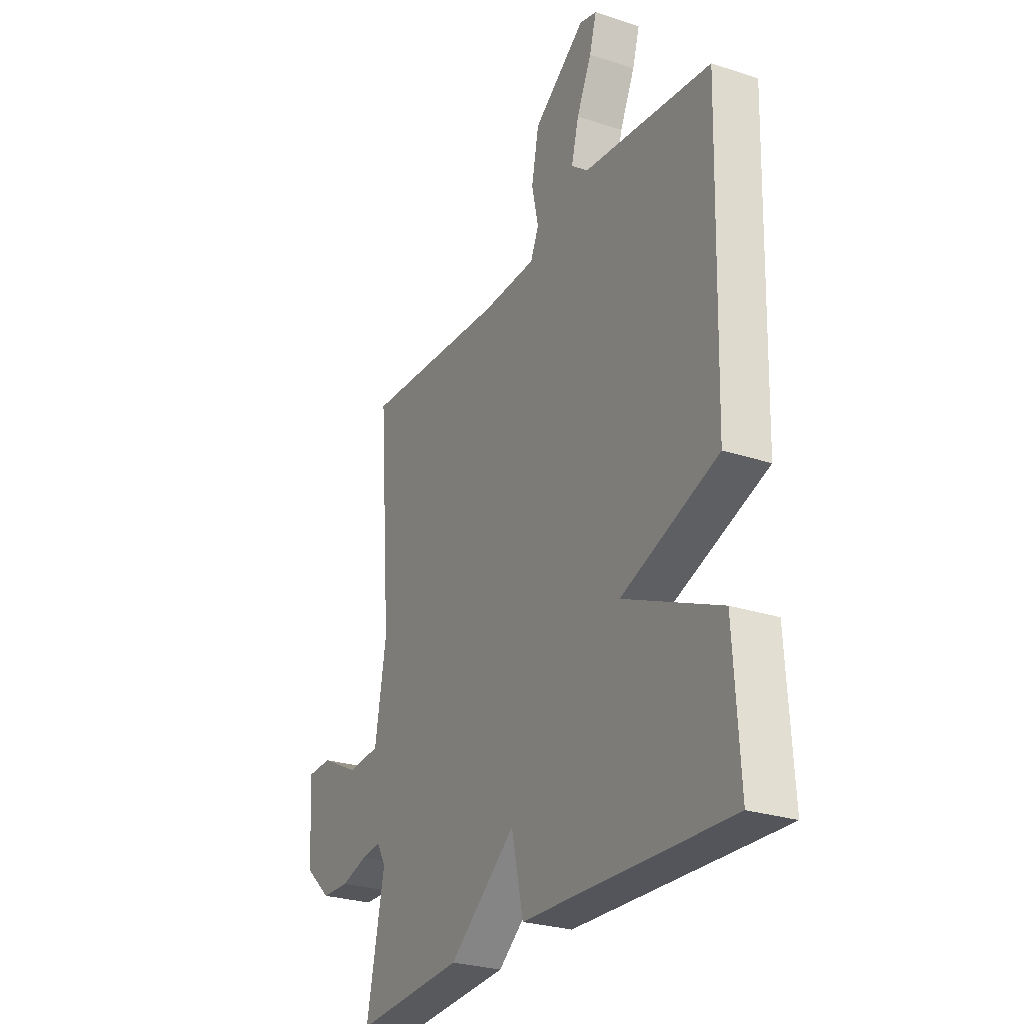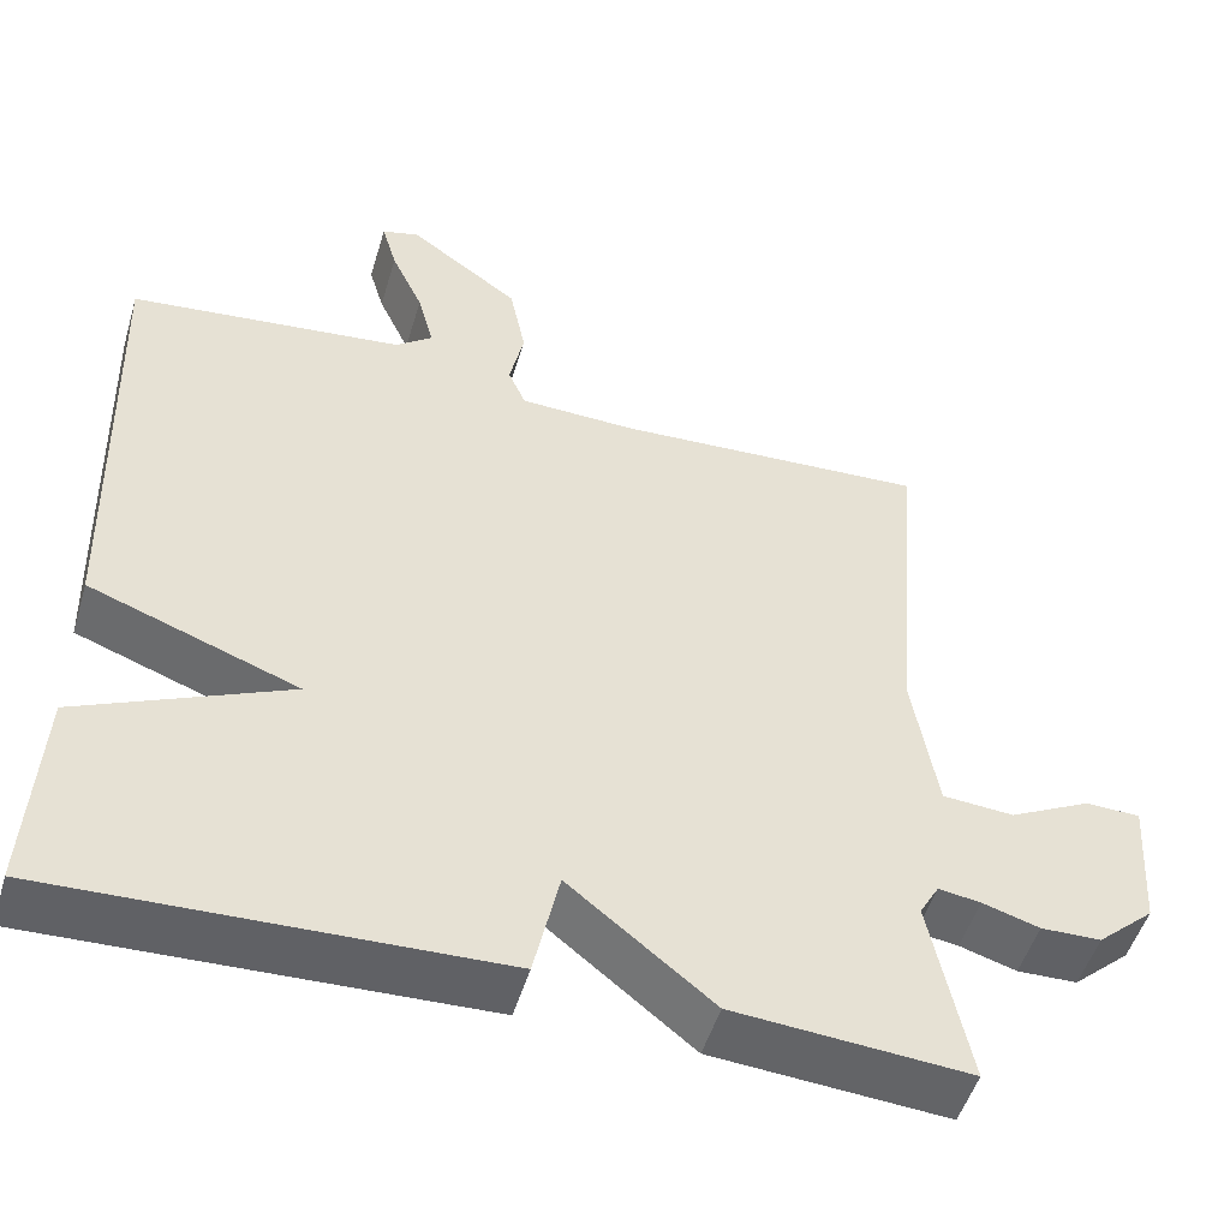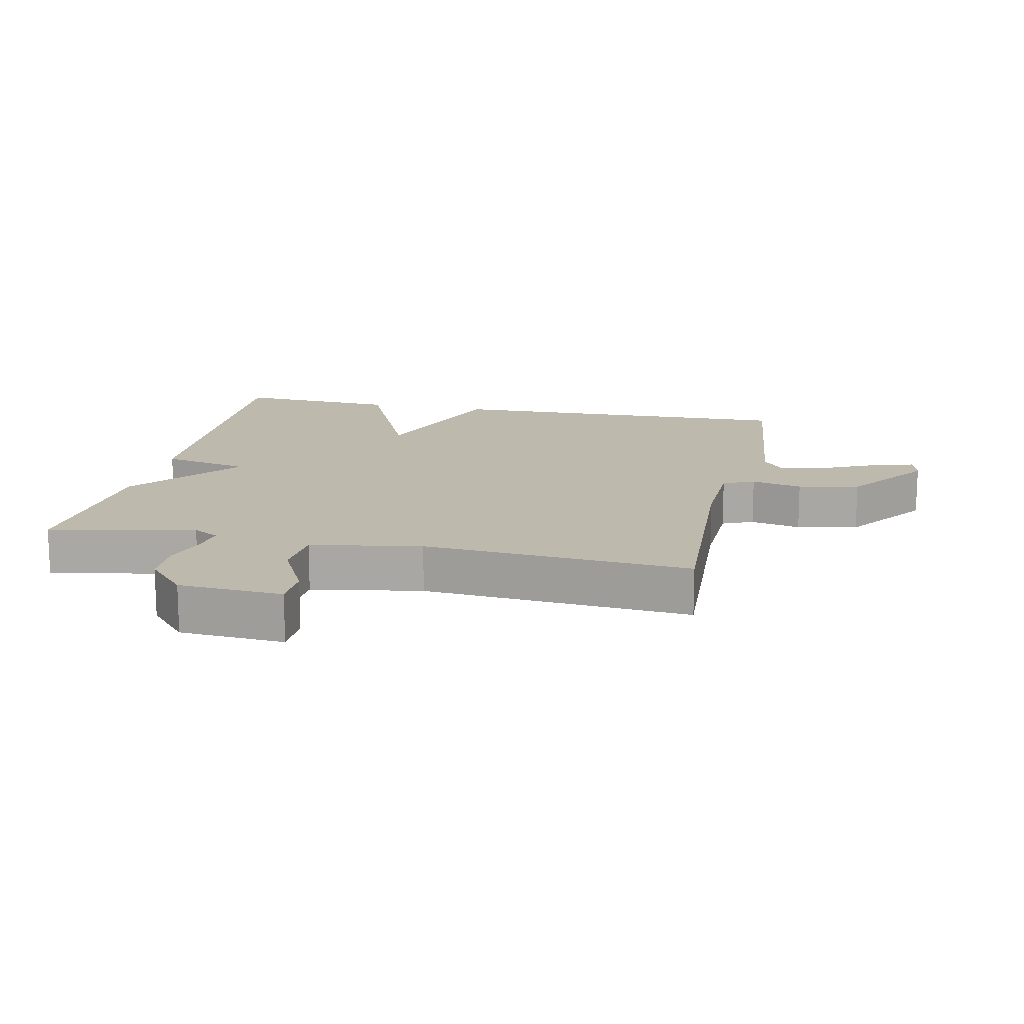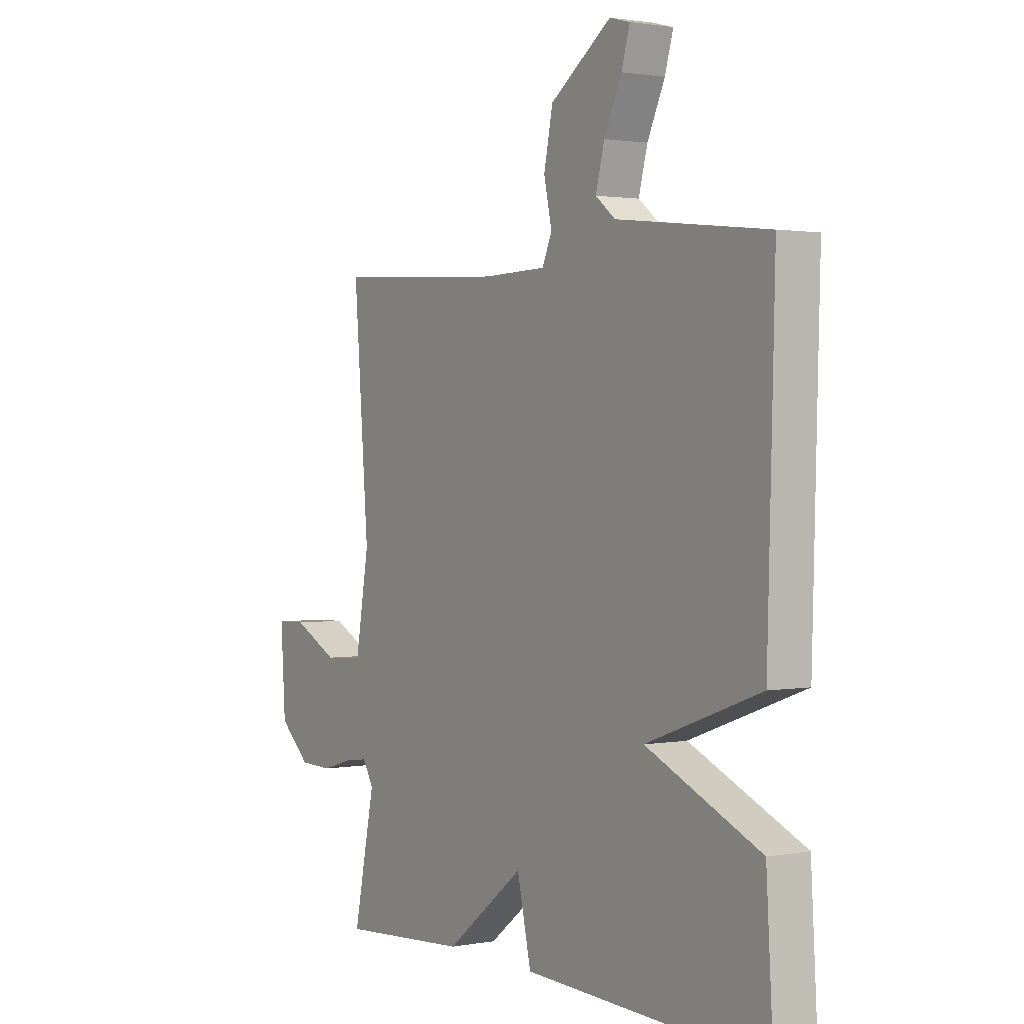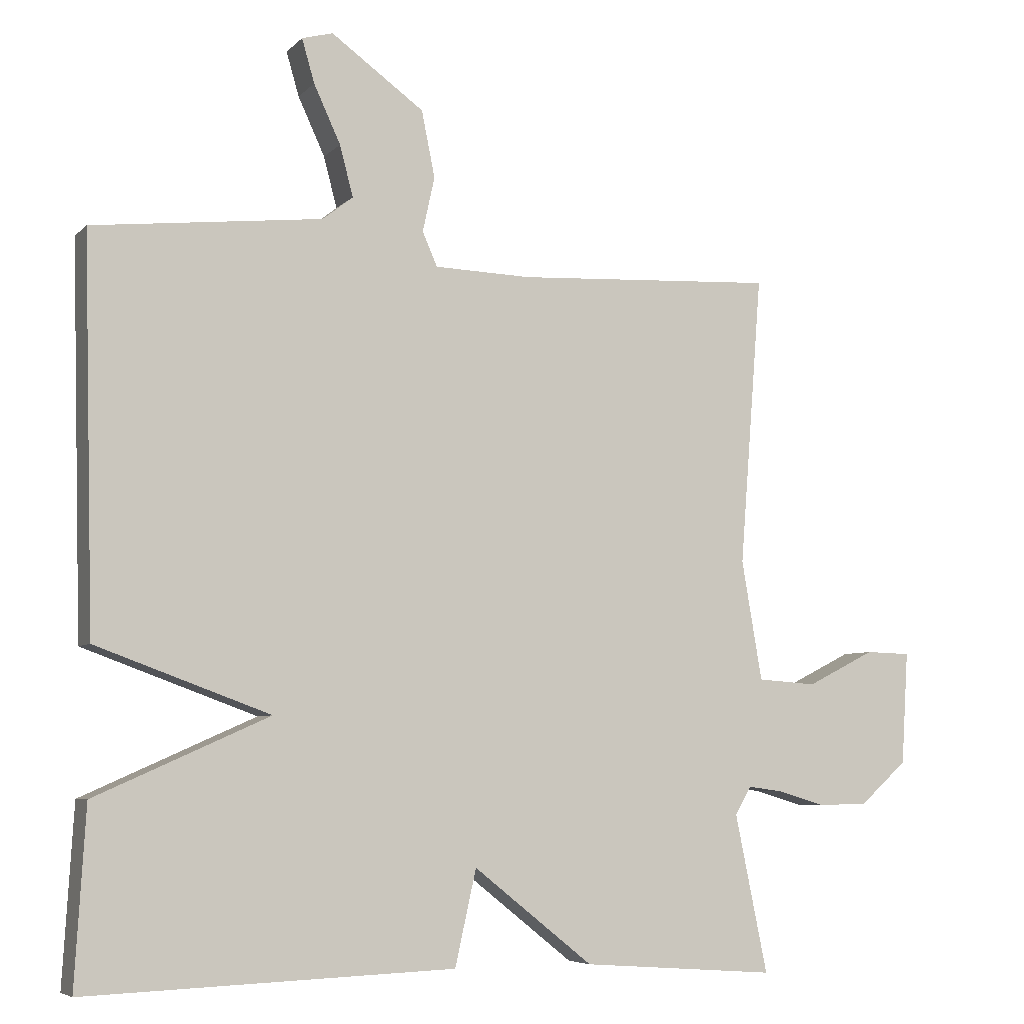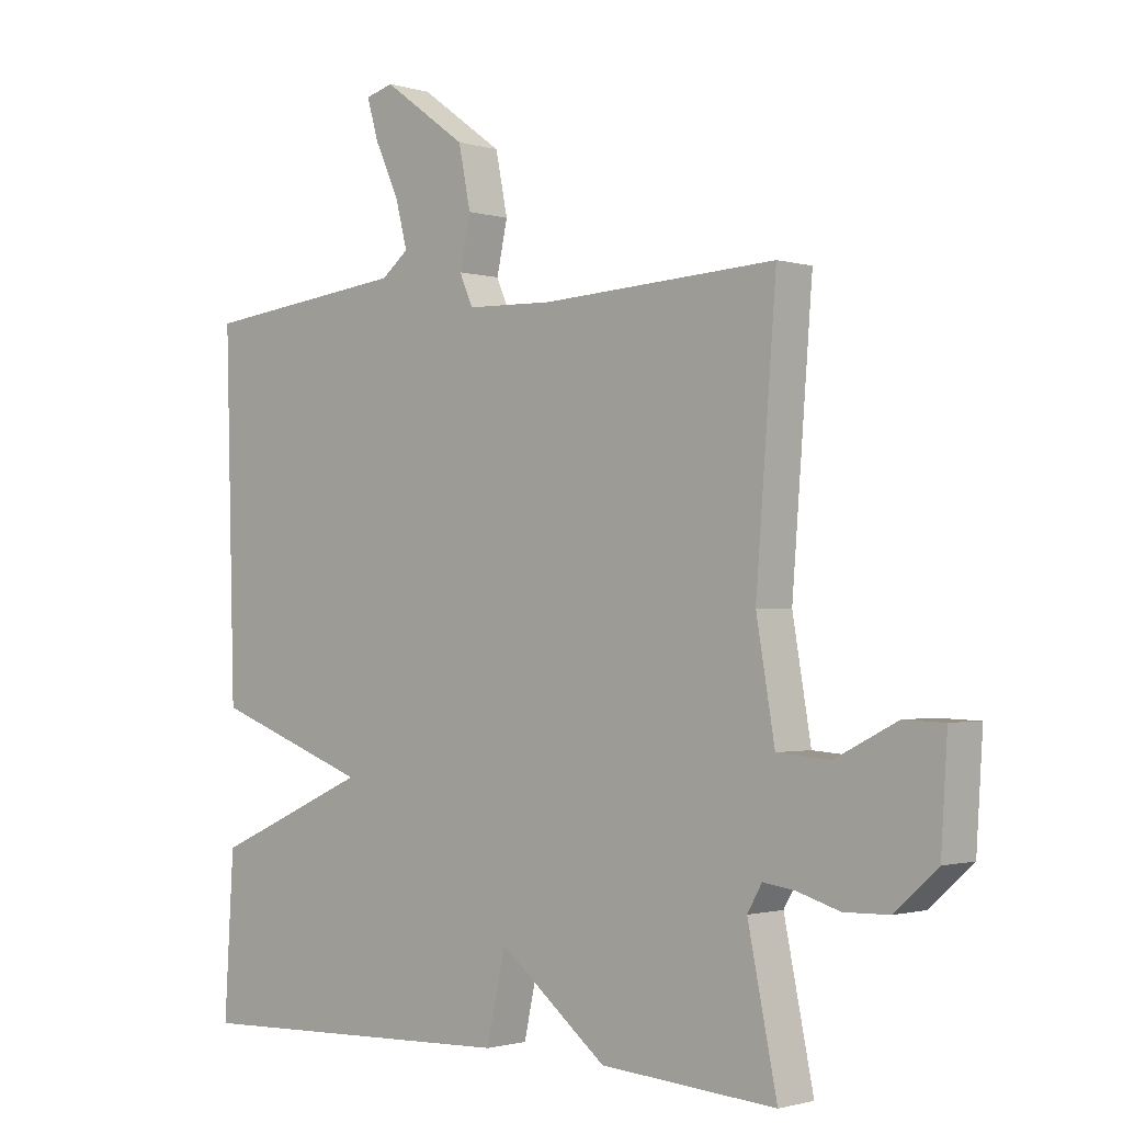
<metadata>
{"format":"obj","ext":"obj","renderer":"f3d","projection":"perspective","resolution":1024,"background":"white","views":[{"elev":-26.8,"azim":62.8,"up":"+Z"},{"elev":-50.5,"azim":163.4,"up":"+Z"},{"elev":15.1,"azim":-77.9,"up":"+Y"},{"elev":1.6,"azim":56.5,"up":"+Z"},{"elev":-6.0,"azim":157.3,"up":"+Z"},{"elev":-1.3,"azim":-137.2,"up":"+Z"}]}
</metadata>
<code>
v -0.5 0.07 -0.5
v -0.454 0.07 -0.276
v -0.477 0.07 -0.236
v -0.527 0.07 -0.243
v -0.594 0.07 -0.263
v -0.665 0.07 -0.261
v -0.732 0.07 -0.201
v -0.742 0.07 -0.041
v -0.678 0.07 -0.039
v -0.581 0.07 -0.088
v -0.497 0.07 -0.082
v -0.468 0.07 0.088
v -0.5 0.07 0.5
v -0.131 0.07 0.48
v 0.007 0.07 0.484
v 0.028 0.07 0.532
v 0.011 0.07 0.61
v 0.03 0.07 0.704
v 0.162 0.07 0.799
v 0.206 0.07 0.787
v 0.188 0.07 0.725
v 0.15 0.07 0.643
v 0.131 0.07 0.571
v 0.174 0.07 0.537
v 0.5 0.07 0.5
v 0.485 0.07 -0.05
v 0.238 0.07 -0.14
v 0.485 0.07 -0.25
v 0.5 0.07 -0.5
v -0.023 0.07 -0.48
v -0.053 0.07 -0.345
v -0.223 0.07 -0.48
v -0.5 0 -0.5
v -0.454 0 -0.276
v -0.477 0 -0.236
v -0.527 0 -0.243
v -0.594 0 -0.263
v -0.665 0 -0.261
v -0.732 0 -0.201
v -0.742 0 -0.041
v -0.678 0 -0.039
v -0.581 0 -0.088
v -0.497 0 -0.082
v -0.468 0 0.088
v -0.5 0 0.5
v -0.131 0 0.48
v 0.007 0 0.484
v 0.028 0 0.532
v 0.011 0 0.61
v 0.03 0 0.704
v 0.162 0 0.799
v 0.206 0 0.787
v 0.188 0 0.725
v 0.15 0 0.643
v 0.131 0 0.571
v 0.174 0 0.537
v 0.5 0 0.5
v 0.485 0 -0.05
v 0.238 0 -0.14
v 0.485 0 -0.25
v 0.5 0 -0.5
v -0.023 0 -0.48
v -0.053 0 -0.345
v -0.223 0 -0.48
f 31 32 1 2
f 29 30 31
f 28 29 31
f 27 28 31
f 27 31 2 3
f 26 27 3
f 25 26 3
f 24 25 3
f 23 24 3 4
f 22 23 4 5
f 20 21 22
f 19 20 22
f 18 19 22
f 17 18 22
f 16 17 22
f 15 16 22
f 15 22 5
f 14 15 5
f 12 13 14
f 11 12 14
f 11 14 5
f 5 6 7
f 11 5 7
f 10 11 7
f 7 8 9 10
f 34 33 64 63
f 63 62 61
f 63 61 60
f 63 60 59
f 35 34 63 59
f 35 59 58
f 35 58 57
f 35 57 56
f 36 35 56 55
f 37 36 55 54
f 54 53 52
f 54 52 51
f 54 51 50
f 54 50 49
f 54 49 48
f 54 48 47
f 37 54 47
f 37 47 46
f 46 45 44
f 46 44 43
f 37 46 43
f 39 38 37
f 39 37 43
f 39 43 42
f 42 41 40 39
f 1 33 34 2
f 2 34 35 3
f 3 35 36 4
f 4 36 37 5
f 5 37 38 6
f 6 38 39 7
f 7 39 40 8
f 8 40 41 9
f 9 41 42 10
f 10 42 43 11
f 11 43 44 12
f 12 44 45 13
f 13 45 46 14
f 14 46 47 15
f 15 47 48 16
f 16 48 49 17
f 17 49 50 18
f 18 50 51 19
f 19 51 52 20
f 20 52 53 21
f 21 53 54 22
f 22 54 55 23
f 23 55 56 24
f 24 56 57 25
f 25 57 58 26
f 26 58 59 27
f 27 59 60 28
f 28 60 61 29
f 29 61 62 30
f 30 62 63 31
f 31 63 64 32
f 32 64 33 1

</code>
